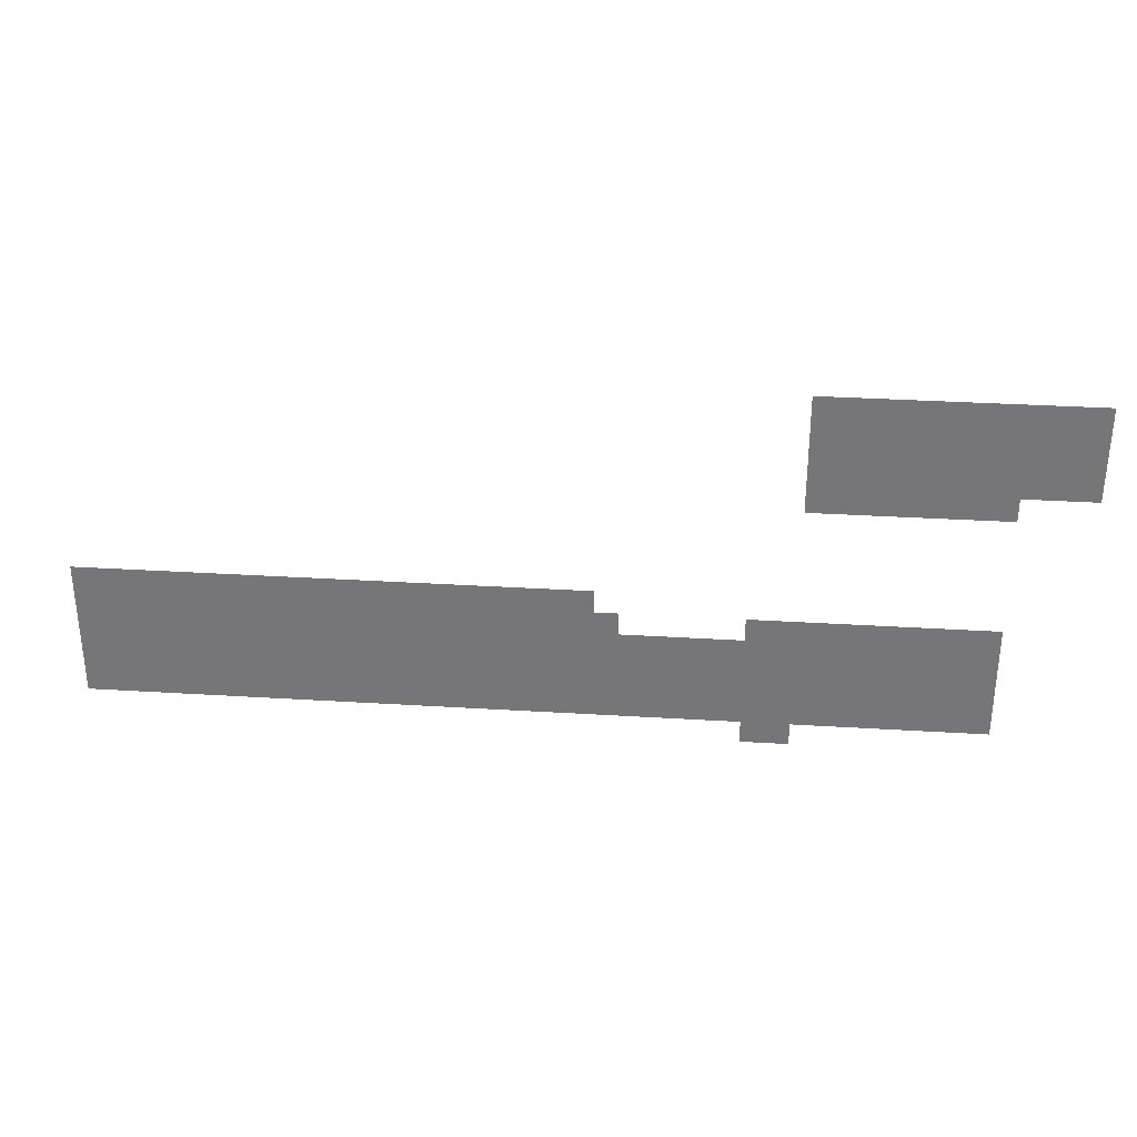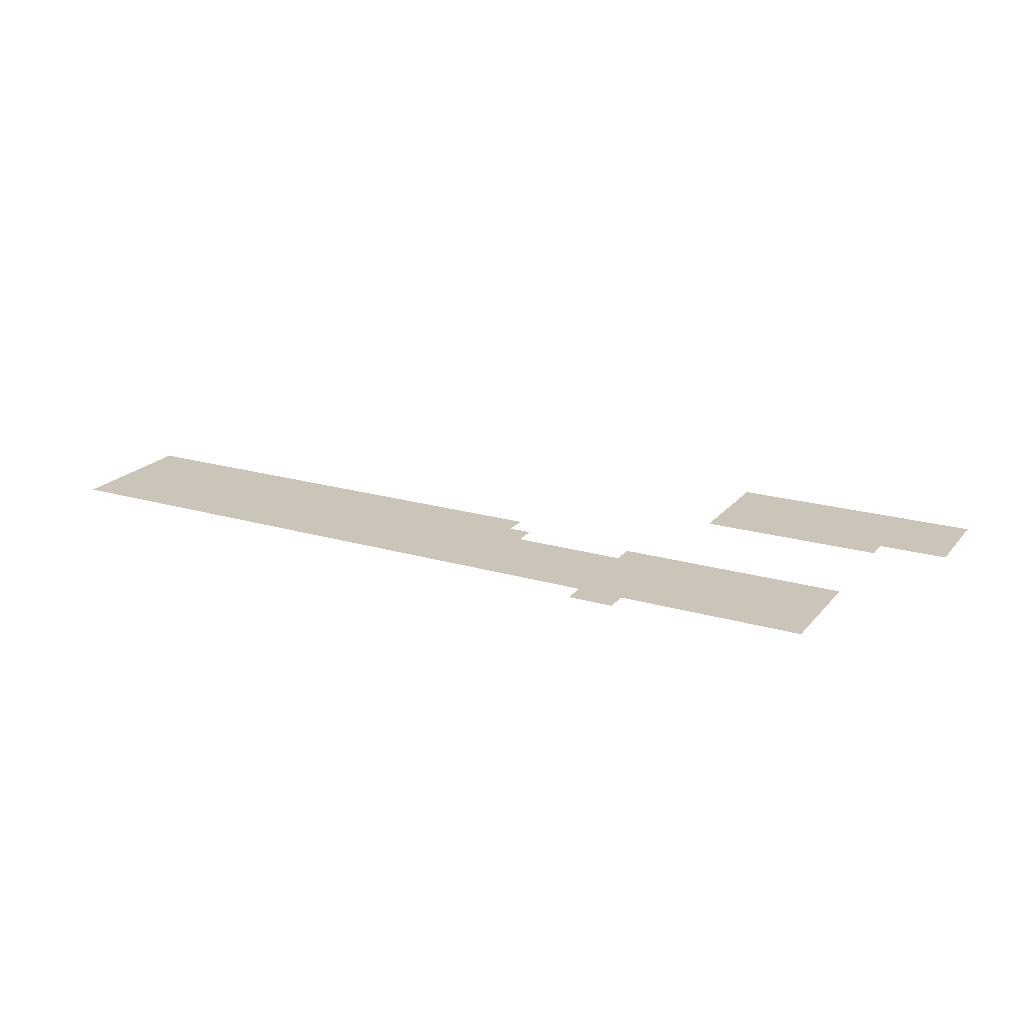
<metadata>
{"format":"obj","ext":"obj","renderer":"f3d","projection":"perspective","resolution":1024,"background":"white","views":[{"elev":32.5,"azim":4.9,"up":"+Y"},{"elev":20.5,"azim":28.0,"up":"+Z"}]}
</metadata>
<code>
v 0 -20 0
v -1 -20 0
v -1 -19 0
v 0 -19 0
v -1 -20 0
v -2 -20 0
v -2 -19 0
v -1 -19 0
v -2 -20 0
v -3 -20 0
v -3 -19 0
v -2 -19 0
v -3 -20 0
v -4 -20 0
v -4 -19 0
v -3 -19 0
v -4 -20 0
v -5 -20 0
v -5 -19 0
v -4 -19 0
v -5 -20 0
v -6 -20 0
v -6 -19 0
v -5 -19 0
v -6 -20 0
v -7 -20 0
v -7 -19 0
v -6 -19 0
v -7 -20 0
v -8 -20 0
v -8 -19 0
v -7 -19 0
v -8 -20 0
v -9 -20 0
v -9 -19 0
v -8 -19 0
v -9 -20 0
v -10 -20 0
v -10 -19 0
v -9 -19 0
v -10 -20 0
v -11 -20 0
v -11 -19 0
v -10 -19 0
v 0 -21 0
v -1 -21 0
v -1 -20 0
v 0 -20 0
v -1 -21 0
v -2 -21 0
v -2 -20 0
v -1 -20 0
v -2 -21 0
v -3 -21 0
v -3 -20 0
v -2 -20 0
v -3 -21 0
v -4 -21 0
v -4 -20 0
v -3 -20 0
v -4 -21 0
v -5 -21 0
v -5 -20 0
v -4 -20 0
v -5 -21 0
v -6 -21 0
v -6 -20 0
v -5 -20 0
v -6 -21 0
v -7 -21 0
v -7 -20 0
v -6 -20 0
v -7 -21 0
v -8 -21 0
v -8 -20 0
v -7 -20 0
v -8 -21 0
v -9 -21 0
v -9 -20 0
v -8 -20 0
v -9 -21 0
v -10 -21 0
v -10 -20 0
v -9 -20 0
v -10 -21 0
v -11 -21 0
v -11 -20 0
v -10 -20 0
v 0 -22 0
v -1 -22 0
v -1 -21 0
v 0 -21 0
v -1 -22 0
v -2 -22 0
v -2 -21 0
v -1 -21 0
v -2 -22 0
v -3 -22 0
v -3 -21 0
v -2 -21 0
v -3 -22 0
v -4 -22 0
v -4 -21 0
v -3 -21 0
v -4 -22 0
v -5 -22 0
v -5 -21 0
v -4 -21 0
v -5 -22 0
v -6 -22 0
v -6 -21 0
v -5 -21 0
v -6 -22 0
v -7 -22 0
v -7 -21 0
v -6 -21 0
v -7 -22 0
v -8 -22 0
v -8 -21 0
v -7 -21 0
v -8 -22 0
v -9 -22 0
v -9 -21 0
v -8 -21 0
v -9 -22 0
v -10 -22 0
v -10 -21 0
v -9 -21 0
v -10 -22 0
v -11 -22 0
v -11 -21 0
v -10 -21 0
v 0 -23 0
v -1 -23 0
v -1 -22 0
v 0 -22 0
v -1 -23 0
v -2 -23 0
v -2 -22 0
v -1 -22 0
v -2 -23 0
v -3 -23 0
v -3 -22 0
v -2 -22 0
v -3 -23 0
v -4 -23 0
v -4 -22 0
v -3 -22 0
v -4 -23 0
v -5 -23 0
v -5 -22 0
v -4 -22 0
v -5 -23 0
v -6 -23 0
v -6 -22 0
v -5 -22 0
v -6 -23 0
v -7 -23 0
v -7 -22 0
v -6 -22 0
v -7 -23 0
v -8 -23 0
v -8 -22 0
v -7 -22 0
v -8 -23 0
v -9 -23 0
v -9 -22 0
v -8 -22 0
v -9 -23 0
v -10 -23 0
v -10 -22 0
v -9 -22 0
v -10 -23 0
v -11 -23 0
v -11 -22 0
v -10 -22 0
v -3 -24 0
v -4 -24 0
v -4 -23 0
v -3 -23 0
v -4 -24 0
v -5 -24 0
v -5 -23 0
v -4 -23 0
v -5 -24 0
v -6 -24 0
v -6 -23 0
v -5 -23 0
v -6 -24 0
v -7 -24 0
v -7 -23 0
v -6 -23 0
v -7 -24 0
v -8 -24 0
v -8 -23 0
v -7 -23 0
v -8 -24 0
v -9 -24 0
v -9 -23 0
v -8 -23 0
v -9 -24 0
v -10 -24 0
v -10 -23 0
v -9 -23 0
v -10 -24 0
v -11 -24 0
v -11 -23 0
v -10 -23 0
v -19 -29 0
v -20 -29 0
v -20 -28 0
v -19 -28 0
v -20 -29 0
v -21 -29 0
v -21 -28 0
v -20 -28 0
v -21 -29 0
v -22 -29 0
v -22 -28 0
v -21 -28 0
v -22 -29 0
v -23 -29 0
v -23 -28 0
v -22 -28 0
v -23 -29 0
v -24 -29 0
v -24 -28 0
v -23 -28 0
v -24 -29 0
v -25 -29 0
v -25 -28 0
v -24 -28 0
v -25 -29 0
v -26 -29 0
v -26 -28 0
v -25 -28 0
v -26 -29 0
v -27 -29 0
v -27 -28 0
v -26 -28 0
v -27 -29 0
v -28 -29 0
v -28 -28 0
v -27 -28 0
v -28 -29 0
v -29 -29 0
v -29 -28 0
v -28 -28 0
v -29 -29 0
v -30 -29 0
v -30 -28 0
v -29 -28 0
v -30 -29 0
v -31 -29 0
v -31 -28 0
v -30 -28 0
v -31 -29 0
v -32 -29 0
v -32 -28 0
v -31 -28 0
v -32 -29 0
v -33 -29 0
v -33 -28 0
v -32 -28 0
v -33 -29 0
v -34 -29 0
v -34 -28 0
v -33 -28 0
v -34 -29 0
v -35 -29 0
v -35 -28 0
v -34 -28 0
v -35 -29 0
v -36 -29 0
v -36 -28 0
v -35 -28 0
v -36 -29 0
v -37 -29 0
v -37 -28 0
v -36 -28 0
v -37 -29 0
v -38 -29 0
v -38 -28 0
v -37 -28 0
v -38 -29 0
v -39 -29 0
v -39 -28 0
v -38 -28 0
v -39 -29 0
v -40 -29 0
v -40 -28 0
v -39 -28 0
v -3 -30 0
v -4 -30 0
v -4 -29 0
v -3 -29 0
v -4 -30 0
v -5 -30 0
v -5 -29 0
v -4 -29 0
v -5 -30 0
v -6 -30 0
v -6 -29 0
v -5 -29 0
v -6 -30 0
v -7 -30 0
v -7 -29 0
v -6 -29 0
v -7 -30 0
v -8 -30 0
v -8 -29 0
v -7 -29 0
v -8 -30 0
v -9 -30 0
v -9 -29 0
v -8 -29 0
v -9 -30 0
v -10 -30 0
v -10 -29 0
v -9 -29 0
v -10 -30 0
v -11 -30 0
v -11 -29 0
v -10 -29 0
v -11 -30 0
v -12 -30 0
v -12 -29 0
v -11 -29 0
v -12 -30 0
v -13 -30 0
v -13 -29 0
v -12 -29 0
v -18 -30 0
v -19 -30 0
v -19 -29 0
v -18 -29 0
v -19 -30 0
v -20 -30 0
v -20 -29 0
v -19 -29 0
v -20 -30 0
v -21 -30 0
v -21 -29 0
v -20 -29 0
v -21 -30 0
v -22 -30 0
v -22 -29 0
v -21 -29 0
v -22 -30 0
v -23 -30 0
v -23 -29 0
v -22 -29 0
v -23 -30 0
v -24 -30 0
v -24 -29 0
v -23 -29 0
v -24 -30 0
v -25 -30 0
v -25 -29 0
v -24 -29 0
v -25 -30 0
v -26 -30 0
v -26 -29 0
v -25 -29 0
v -26 -30 0
v -27 -30 0
v -27 -29 0
v -26 -29 0
v -27 -30 0
v -28 -30 0
v -28 -29 0
v -27 -29 0
v -28 -30 0
v -29 -30 0
v -29 -29 0
v -28 -29 0
v -29 -30 0
v -30 -30 0
v -30 -29 0
v -29 -29 0
v -30 -30 0
v -31 -30 0
v -31 -29 0
v -30 -29 0
v -31 -30 0
v -32 -30 0
v -32 -29 0
v -31 -29 0
v -32 -30 0
v -33 -30 0
v -33 -29 0
v -32 -29 0
v -33 -30 0
v -34 -30 0
v -34 -29 0
v -33 -29 0
v -34 -30 0
v -35 -30 0
v -35 -29 0
v -34 -29 0
v -35 -30 0
v -36 -30 0
v -36 -29 0
v -35 -29 0
v -36 -30 0
v -37 -30 0
v -37 -29 0
v -36 -29 0
v -37 -30 0
v -38 -30 0
v -38 -29 0
v -37 -29 0
v -38 -30 0
v -39 -30 0
v -39 -29 0
v -38 -29 0
v -39 -30 0
v -40 -30 0
v -40 -29 0
v -39 -29 0
v -3 -31 0
v -4 -31 0
v -4 -30 0
v -3 -30 0
v -4 -31 0
v -5 -31 0
v -5 -30 0
v -4 -30 0
v -5 -31 0
v -6 -31 0
v -6 -30 0
v -5 -30 0
v -6 -31 0
v -7 -31 0
v -7 -30 0
v -6 -30 0
v -7 -31 0
v -8 -31 0
v -8 -30 0
v -7 -30 0
v -8 -31 0
v -9 -31 0
v -9 -30 0
v -8 -30 0
v -9 -31 0
v -10 -31 0
v -10 -30 0
v -9 -30 0
v -10 -31 0
v -11 -31 0
v -11 -30 0
v -10 -30 0
v -11 -31 0
v -12 -31 0
v -12 -30 0
v -11 -30 0
v -12 -31 0
v -13 -31 0
v -13 -30 0
v -12 -30 0
v -13 -31 0
v -14 -31 0
v -14 -30 0
v -13 -30 0
v -14 -31 0
v -15 -31 0
v -15 -30 0
v -14 -30 0
v -15 -31 0
v -16 -31 0
v -16 -30 0
v -15 -30 0
v -16 -31 0
v -17 -31 0
v -17 -30 0
v -16 -30 0
v -17 -31 0
v -18 -31 0
v -18 -30 0
v -17 -30 0
v -18 -31 0
v -19 -31 0
v -19 -30 0
v -18 -30 0
v -19 -31 0
v -20 -31 0
v -20 -30 0
v -19 -30 0
v -20 -31 0
v -21 -31 0
v -21 -30 0
v -20 -30 0
v -21 -31 0
v -22 -31 0
v -22 -30 0
v -21 -30 0
v -22 -31 0
v -23 -31 0
v -23 -30 0
v -22 -30 0
v -23 -31 0
v -24 -31 0
v -24 -30 0
v -23 -30 0
v -24 -31 0
v -25 -31 0
v -25 -30 0
v -24 -30 0
v -25 -31 0
v -26 -31 0
v -26 -30 0
v -25 -30 0
v -26 -31 0
v -27 -31 0
v -27 -30 0
v -26 -30 0
v -27 -31 0
v -28 -31 0
v -28 -30 0
v -27 -30 0
v -28 -31 0
v -29 -31 0
v -29 -30 0
v -28 -30 0
v -29 -31 0
v -30 -31 0
v -30 -30 0
v -29 -30 0
v -30 -31 0
v -31 -31 0
v -31 -30 0
v -30 -30 0
v -31 -31 0
v -32 -31 0
v -32 -30 0
v -31 -30 0
v -32 -31 0
v -33 -31 0
v -33 -30 0
v -32 -30 0
v -33 -31 0
v -34 -31 0
v -34 -30 0
v -33 -30 0
v -34 -31 0
v -35 -31 0
v -35 -30 0
v -34 -30 0
v -35 -31 0
v -36 -31 0
v -36 -30 0
v -35 -30 0
v -36 -31 0
v -37 -31 0
v -37 -30 0
v -36 -30 0
v -37 -31 0
v -38 -31 0
v -38 -30 0
v -37 -30 0
v -38 -31 0
v -39 -31 0
v -39 -30 0
v -38 -30 0
v -39 -31 0
v -40 -31 0
v -40 -30 0
v -39 -30 0
v -3 -32 0
v -4 -32 0
v -4 -31 0
v -3 -31 0
v -4 -32 0
v -5 -32 0
v -5 -31 0
v -4 -31 0
v -5 -32 0
v -6 -32 0
v -6 -31 0
v -5 -31 0
v -6 -32 0
v -7 -32 0
v -7 -31 0
v -6 -31 0
v -7 -32 0
v -8 -32 0
v -8 -31 0
v -7 -31 0
v -8 -32 0
v -9 -32 0
v -9 -31 0
v -8 -31 0
v -9 -32 0
v -10 -32 0
v -10 -31 0
v -9 -31 0
v -10 -32 0
v -11 -32 0
v -11 -31 0
v -10 -31 0
v -11 -32 0
v -12 -32 0
v -12 -31 0
v -11 -31 0
v -12 -32 0
v -13 -32 0
v -13 -31 0
v -12 -31 0
v -13 -32 0
v -14 -32 0
v -14 -31 0
v -13 -31 0
v -14 -32 0
v -15 -32 0
v -15 -31 0
v -14 -31 0
v -15 -32 0
v -16 -32 0
v -16 -31 0
v -15 -31 0
v -16 -32 0
v -17 -32 0
v -17 -31 0
v -16 -31 0
v -17 -32 0
v -18 -32 0
v -18 -31 0
v -17 -31 0
v -18 -32 0
v -19 -32 0
v -19 -31 0
v -18 -31 0
v -19 -32 0
v -20 -32 0
v -20 -31 0
v -19 -31 0
v -20 -32 0
v -21 -32 0
v -21 -31 0
v -20 -31 0
v -21 -32 0
v -22 -32 0
v -22 -31 0
v -21 -31 0
v -22 -32 0
v -23 -32 0
v -23 -31 0
v -22 -31 0
v -23 -32 0
v -24 -32 0
v -24 -31 0
v -23 -31 0
v -24 -32 0
v -25 -32 0
v -25 -31 0
v -24 -31 0
v -25 -32 0
v -26 -32 0
v -26 -31 0
v -25 -31 0
v -26 -32 0
v -27 -32 0
v -27 -31 0
v -26 -31 0
v -27 -32 0
v -28 -32 0
v -28 -31 0
v -27 -31 0
v -28 -32 0
v -29 -32 0
v -29 -31 0
v -28 -31 0
v -29 -32 0
v -30 -32 0
v -30 -31 0
v -29 -31 0
v -30 -32 0
v -31 -32 0
v -31 -31 0
v -30 -31 0
v -31 -32 0
v -32 -32 0
v -32 -31 0
v -31 -31 0
v -32 -32 0
v -33 -32 0
v -33 -31 0
v -32 -31 0
v -33 -32 0
v -34 -32 0
v -34 -31 0
v -33 -31 0
v -34 -32 0
v -35 -32 0
v -35 -31 0
v -34 -31 0
v -35 -32 0
v -36 -32 0
v -36 -31 0
v -35 -31 0
v -36 -32 0
v -37 -32 0
v -37 -31 0
v -36 -31 0
v -37 -32 0
v -38 -32 0
v -38 -31 0
v -37 -31 0
v -38 -32 0
v -39 -32 0
v -39 -31 0
v -38 -31 0
v -39 -32 0
v -40 -32 0
v -40 -31 0
v -39 -31 0
v -3 -33 0
v -4 -33 0
v -4 -32 0
v -3 -32 0
v -4 -33 0
v -5 -33 0
v -5 -32 0
v -4 -32 0
v -5 -33 0
v -6 -33 0
v -6 -32 0
v -5 -32 0
v -6 -33 0
v -7 -33 0
v -7 -32 0
v -6 -32 0
v -7 -33 0
v -8 -33 0
v -8 -32 0
v -7 -32 0
v -8 -33 0
v -9 -33 0
v -9 -32 0
v -8 -32 0
v -9 -33 0
v -10 -33 0
v -10 -32 0
v -9 -32 0
v -10 -33 0
v -11 -33 0
v -11 -32 0
v -10 -32 0
v -11 -33 0
v -12 -33 0
v -12 -32 0
v -11 -32 0
v -12 -33 0
v -13 -33 0
v -13 -32 0
v -12 -32 0
v -13 -33 0
v -14 -33 0
v -14 -32 0
v -13 -32 0
v -14 -33 0
v -15 -33 0
v -15 -32 0
v -14 -32 0
v -15 -33 0
v -16 -33 0
v -16 -32 0
v -15 -32 0
v -16 -33 0
v -17 -33 0
v -17 -32 0
v -16 -32 0
v -17 -33 0
v -18 -33 0
v -18 -32 0
v -17 -32 0
v -18 -33 0
v -19 -33 0
v -19 -32 0
v -18 -32 0
v -19 -33 0
v -20 -33 0
v -20 -32 0
v -19 -32 0
v -20 -33 0
v -21 -33 0
v -21 -32 0
v -20 -32 0
v -21 -33 0
v -22 -33 0
v -22 -32 0
v -21 -32 0
v -22 -33 0
v -23 -33 0
v -23 -32 0
v -22 -32 0
v -23 -33 0
v -24 -33 0
v -24 -32 0
v -23 -32 0
v -24 -33 0
v -25 -33 0
v -25 -32 0
v -24 -32 0
v -25 -33 0
v -26 -33 0
v -26 -32 0
v -25 -32 0
v -26 -33 0
v -27 -33 0
v -27 -32 0
v -26 -32 0
v -27 -33 0
v -28 -33 0
v -28 -32 0
v -27 -32 0
v -28 -33 0
v -29 -33 0
v -29 -32 0
v -28 -32 0
v -29 -33 0
v -30 -33 0
v -30 -32 0
v -29 -32 0
v -30 -33 0
v -31 -33 0
v -31 -32 0
v -30 -32 0
v -31 -33 0
v -32 -33 0
v -32 -32 0
v -31 -32 0
v -32 -33 0
v -33 -33 0
v -33 -32 0
v -32 -32 0
v -33 -33 0
v -34 -33 0
v -34 -32 0
v -33 -32 0
v -34 -33 0
v -35 -33 0
v -35 -32 0
v -34 -32 0
v -35 -33 0
v -36 -33 0
v -36 -32 0
v -35 -32 0
v -36 -33 0
v -37 -33 0
v -37 -32 0
v -36 -32 0
v -37 -33 0
v -38 -33 0
v -38 -32 0
v -37 -32 0
v -38 -33 0
v -39 -33 0
v -39 -32 0
v -38 -32 0
v -39 -33 0
v -40 -33 0
v -40 -32 0
v -39 -32 0
v -3 -34 0
v -4 -34 0
v -4 -33 0
v -3 -33 0
v -4 -34 0
v -5 -34 0
v -5 -33 0
v -4 -33 0
v -5 -34 0
v -6 -34 0
v -6 -33 0
v -5 -33 0
v -6 -34 0
v -7 -34 0
v -7 -33 0
v -6 -33 0
v -7 -34 0
v -8 -34 0
v -8 -33 0
v -7 -33 0
v -8 -34 0
v -9 -34 0
v -9 -33 0
v -8 -33 0
v -9 -34 0
v -10 -34 0
v -10 -33 0
v -9 -33 0
v -10 -34 0
v -11 -34 0
v -11 -33 0
v -10 -33 0
v -11 -34 0
v -12 -34 0
v -12 -33 0
v -11 -33 0
v -12 -34 0
v -13 -34 0
v -13 -33 0
v -12 -33 0
v -13 -34 0
v -14 -34 0
v -14 -33 0
v -13 -33 0
v -14 -34 0
v -15 -34 0
v -15 -33 0
v -14 -33 0
v -15 -34 0
v -16 -34 0
v -16 -33 0
v -15 -33 0
v -16 -34 0
v -17 -34 0
v -17 -33 0
v -16 -33 0
v -17 -34 0
v -18 -34 0
v -18 -33 0
v -17 -33 0
v -18 -34 0
v -19 -34 0
v -19 -33 0
v -18 -33 0
v -19 -34 0
v -20 -34 0
v -20 -33 0
v -19 -33 0
v -20 -34 0
v -21 -34 0
v -21 -33 0
v -20 -33 0
v -21 -34 0
v -22 -34 0
v -22 -33 0
v -21 -33 0
v -22 -34 0
v -23 -34 0
v -23 -33 0
v -22 -33 0
v -23 -34 0
v -24 -34 0
v -24 -33 0
v -23 -33 0
v -24 -34 0
v -25 -34 0
v -25 -33 0
v -24 -33 0
v -25 -34 0
v -26 -34 0
v -26 -33 0
v -25 -33 0
v -26 -34 0
v -27 -34 0
v -27 -33 0
v -26 -33 0
v -27 -34 0
v -28 -34 0
v -28 -33 0
v -27 -33 0
v -28 -34 0
v -29 -34 0
v -29 -33 0
v -28 -33 0
v -29 -34 0
v -30 -34 0
v -30 -33 0
v -29 -33 0
v -30 -34 0
v -31 -34 0
v -31 -33 0
v -30 -33 0
v -31 -34 0
v -32 -34 0
v -32 -33 0
v -31 -33 0
v -32 -34 0
v -33 -34 0
v -33 -33 0
v -32 -33 0
v -33 -34 0
v -34 -34 0
v -34 -33 0
v -33 -33 0
v -34 -34 0
v -35 -34 0
v -35 -33 0
v -34 -33 0
v -35 -34 0
v -36 -34 0
v -36 -33 0
v -35 -33 0
v -36 -34 0
v -37 -34 0
v -37 -33 0
v -36 -33 0
v -37 -34 0
v -38 -34 0
v -38 -33 0
v -37 -33 0
v -38 -34 0
v -39 -34 0
v -39 -33 0
v -38 -33 0
v -39 -34 0
v -40 -34 0
v -40 -33 0
v -39 -33 0
v -11 -35 0
v -12 -35 0
v -12 -34 0
v -11 -34 0
v -12 -35 0
v -13 -35 0
v -13 -34 0
v -12 -34 0
g Market---copia_mesh_0007
f 1 2 3 4
f 5 6 7 8
f 9 10 11 12
f 13 14 15 16
f 17 18 19 20
f 21 22 23 24
f 25 26 27 28
f 29 30 31 32
f 33 34 35 36
f 37 38 39 40
f 41 42 43 44
f 45 46 47 48
f 49 50 51 52
f 53 54 55 56
f 57 58 59 60
f 61 62 63 64
f 65 66 67 68
f 69 70 71 72
f 73 74 75 76
f 77 78 79 80
f 81 82 83 84
f 85 86 87 88
f 89 90 91 92
f 93 94 95 96
f 97 98 99 100
f 101 102 103 104
f 105 106 107 108
f 109 110 111 112
f 113 114 115 116
f 117 118 119 120
f 121 122 123 124
f 125 126 127 128
f 129 130 131 132
f 133 134 135 136
f 137 138 139 140
f 141 142 143 144
f 145 146 147 148
f 149 150 151 152
f 153 154 155 156
f 157 158 159 160
f 161 162 163 164
f 165 166 167 168
f 169 170 171 172
f 173 174 175 176
f 177 178 179 180
f 181 182 183 184
f 185 186 187 188
f 189 190 191 192
f 193 194 195 196
f 197 198 199 200
f 201 202 203 204
f 205 206 207 208
f 209 210 211 212
f 213 214 215 216
f 217 218 219 220
f 221 222 223 224
f 225 226 227 228
f 229 230 231 232
f 233 234 235 236
f 237 238 239 240
f 241 242 243 244
f 245 246 247 248
f 249 250 251 252
f 253 254 255 256
f 257 258 259 260
f 261 262 263 264
f 265 266 267 268
f 269 270 271 272
f 273 274 275 276
f 277 278 279 280
f 281 282 283 284
f 285 286 287 288
f 289 290 291 292
f 293 294 295 296
f 297 298 299 300
f 301 302 303 304
f 305 306 307 308
f 309 310 311 312
f 313 314 315 316
f 317 318 319 320
f 321 322 323 324
f 325 326 327 328
f 329 330 331 332
f 333 334 335 336
f 337 338 339 340
f 341 342 343 344
f 345 346 347 348
f 349 350 351 352
f 353 354 355 356
f 357 358 359 360
f 361 362 363 364
f 365 366 367 368
f 369 370 371 372
f 373 374 375 376
f 377 378 379 380
f 381 382 383 384
f 385 386 387 388
f 389 390 391 392
f 393 394 395 396
f 397 398 399 400
f 401 402 403 404
f 405 406 407 408
f 409 410 411 412
f 413 414 415 416
f 417 418 419 420
f 421 422 423 424
f 425 426 427 428
f 429 430 431 432
f 433 434 435 436
f 437 438 439 440
f 441 442 443 444
f 445 446 447 448
f 449 450 451 452
f 453 454 455 456
f 457 458 459 460
f 461 462 463 464
f 465 466 467 468
f 469 470 471 472
f 473 474 475 476
f 477 478 479 480
f 481 482 483 484
f 485 486 487 488
f 489 490 491 492
f 493 494 495 496
f 497 498 499 500
f 501 502 503 504
f 505 506 507 508
f 509 510 511 512
f 513 514 515 516
f 517 518 519 520
f 521 522 523 524
f 525 526 527 528
f 529 530 531 532
f 533 534 535 536
f 537 538 539 540
f 541 542 543 544
f 545 546 547 548
f 549 550 551 552
f 553 554 555 556
f 557 558 559 560
f 561 562 563 564
f 565 566 567 568
f 569 570 571 572
f 573 574 575 576
f 577 578 579 580
f 581 582 583 584
f 585 586 587 588
f 589 590 591 592
f 593 594 595 596
f 597 598 599 600
f 601 602 603 604
f 605 606 607 608
f 609 610 611 612
f 613 614 615 616
f 617 618 619 620
f 621 622 623 624
f 625 626 627 628
f 629 630 631 632
f 633 634 635 636
f 637 638 639 640
f 641 642 643 644
f 645 646 647 648
f 649 650 651 652
f 653 654 655 656
f 657 658 659 660
f 661 662 663 664
f 665 666 667 668
f 669 670 671 672
f 673 674 675 676
f 677 678 679 680
f 681 682 683 684
f 685 686 687 688
f 689 690 691 692
f 693 694 695 696
f 697 698 699 700
f 701 702 703 704
f 705 706 707 708
f 709 710 711 712
f 713 714 715 716
f 717 718 719 720
f 721 722 723 724
f 725 726 727 728
f 729 730 731 732
f 733 734 735 736
f 737 738 739 740
f 741 742 743 744
f 745 746 747 748
f 749 750 751 752
f 753 754 755 756
f 757 758 759 760
f 761 762 763 764
f 765 766 767 768
f 769 770 771 772
f 773 774 775 776
f 777 778 779 780
f 781 782 783 784
f 785 786 787 788
f 789 790 791 792
f 793 794 795 796
f 797 798 799 800
f 801 802 803 804
f 805 806 807 808
f 809 810 811 812
f 813 814 815 816
f 817 818 819 820
f 821 822 823 824
f 825 826 827 828
f 829 830 831 832
f 833 834 835 836
f 837 838 839 840
f 841 842 843 844
f 845 846 847 848
f 849 850 851 852
f 853 854 855 856
f 857 858 859 860
f 861 862 863 864
f 865 866 867 868
f 869 870 871 872
f 873 874 875 876
f 877 878 879 880
f 881 882 883 884
f 885 886 887 888
f 889 890 891 892
f 893 894 895 896
f 897 898 899 900
f 901 902 903 904
f 905 906 907 908
f 909 910 911 912
f 913 914 915 916
f 917 918 919 920
f 921 922 923 924
f 925 926 927 928
f 929 930 931 932
f 933 934 935 936
f 937 938 939 940
f 941 942 943 944
f 945 946 947 948
f 949 950 951 952
f 953 954 955 956
f 957 958 959 960
f 961 962 963 964
f 965 966 967 968
f 969 970 971 972
f 973 974 975 976
f 977 978 979 980
f 981 982 983 984
f 985 986 987 988
f 989 990 991 992
f 993 994 995 996
f 997 998 999 1000
f 1001 1002 1003 1004
f 1005 1006 1007 1008
f 1009 1010 1011 1012
f 1013 1014 1015 1016
f 1017 1018 1019 1020

</code>
